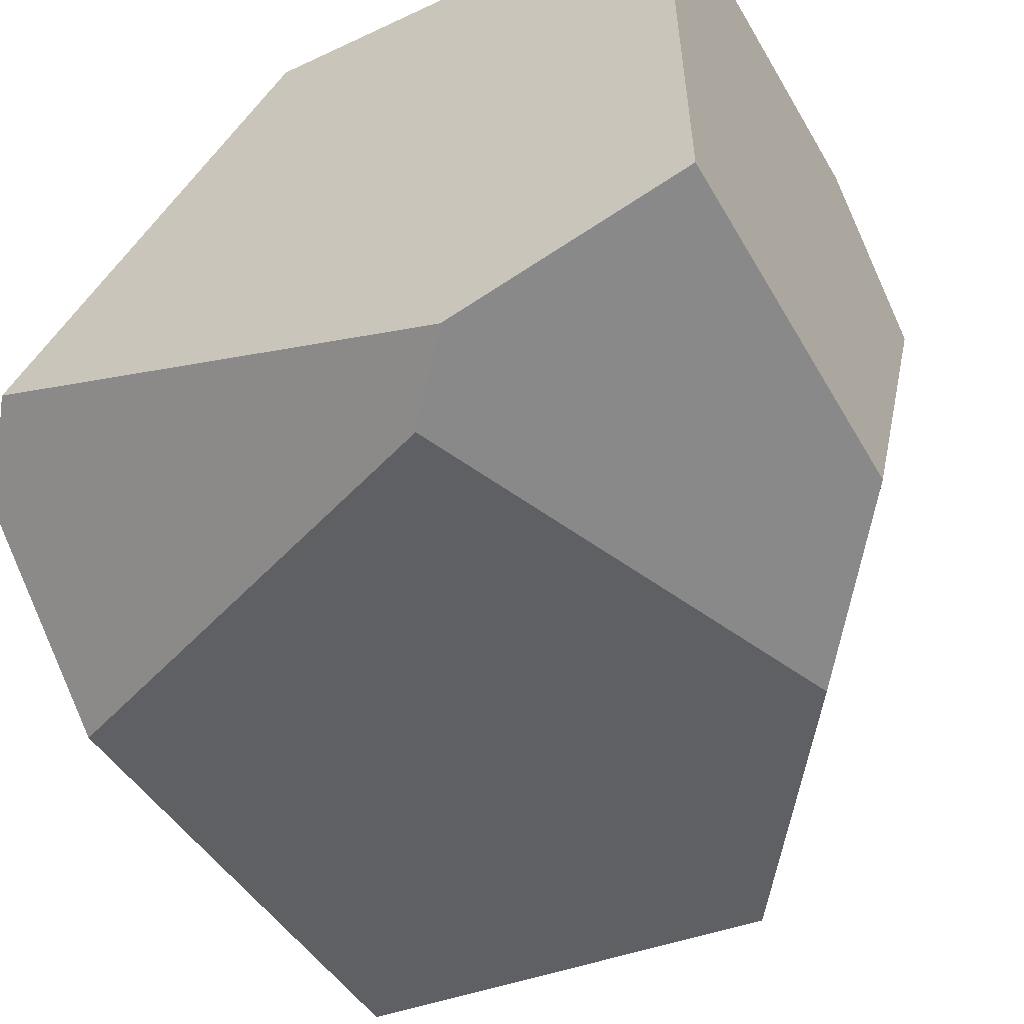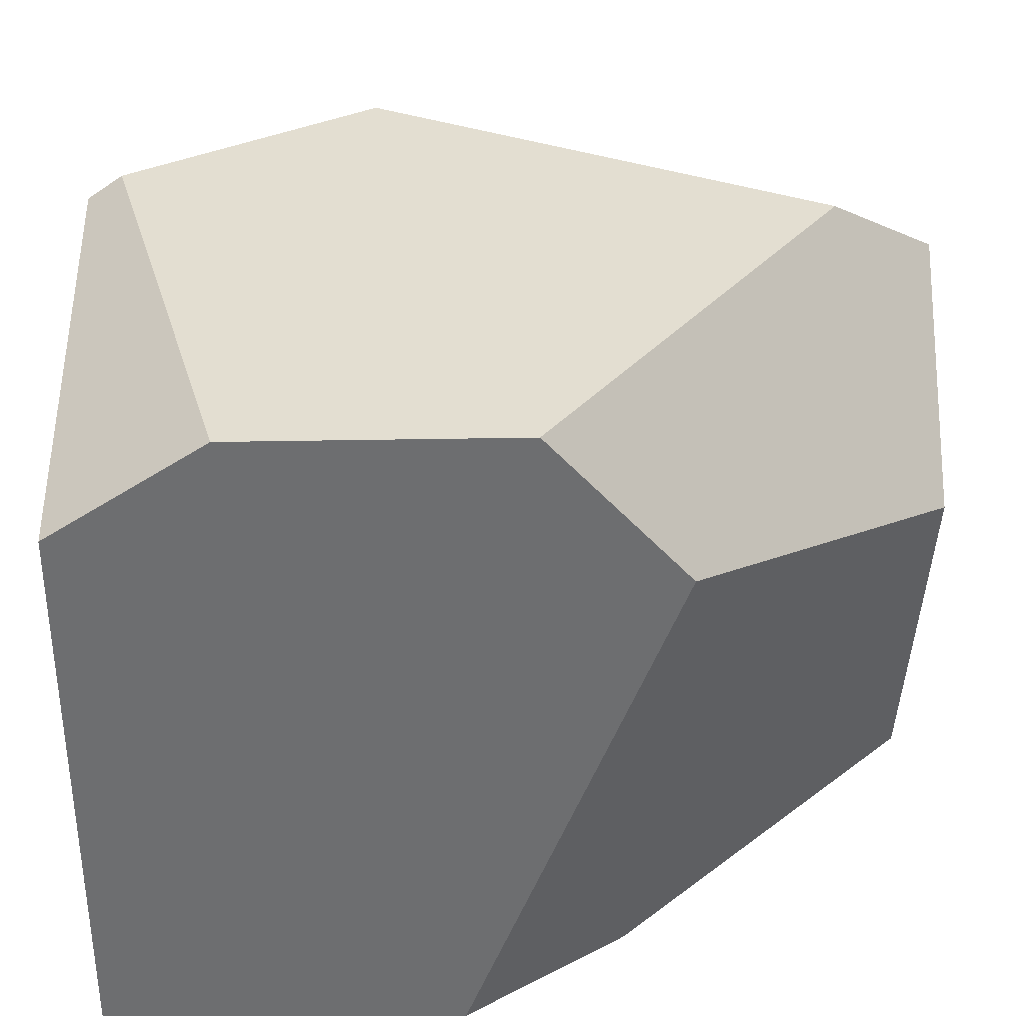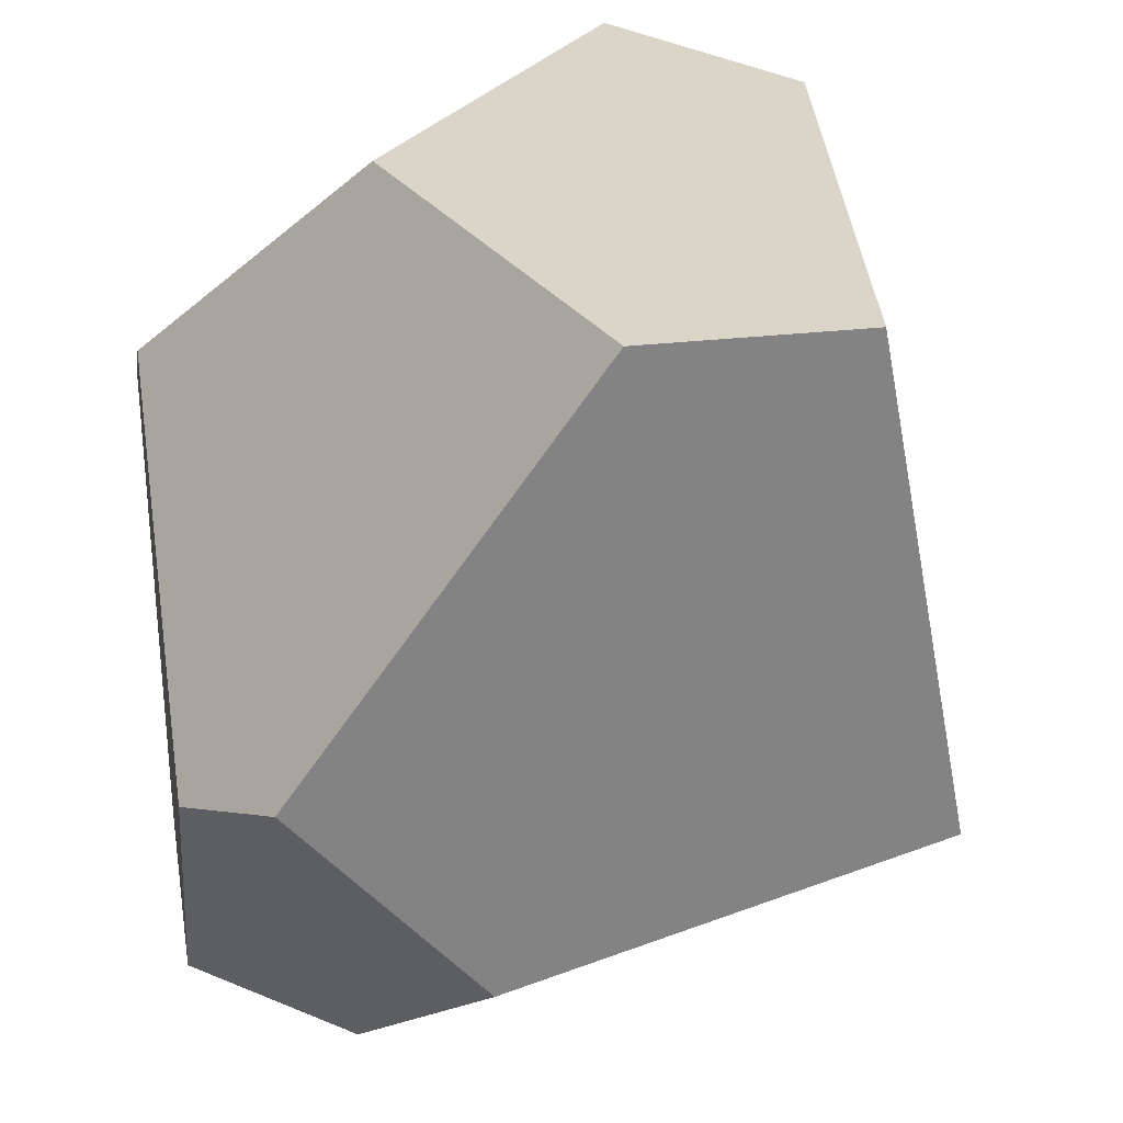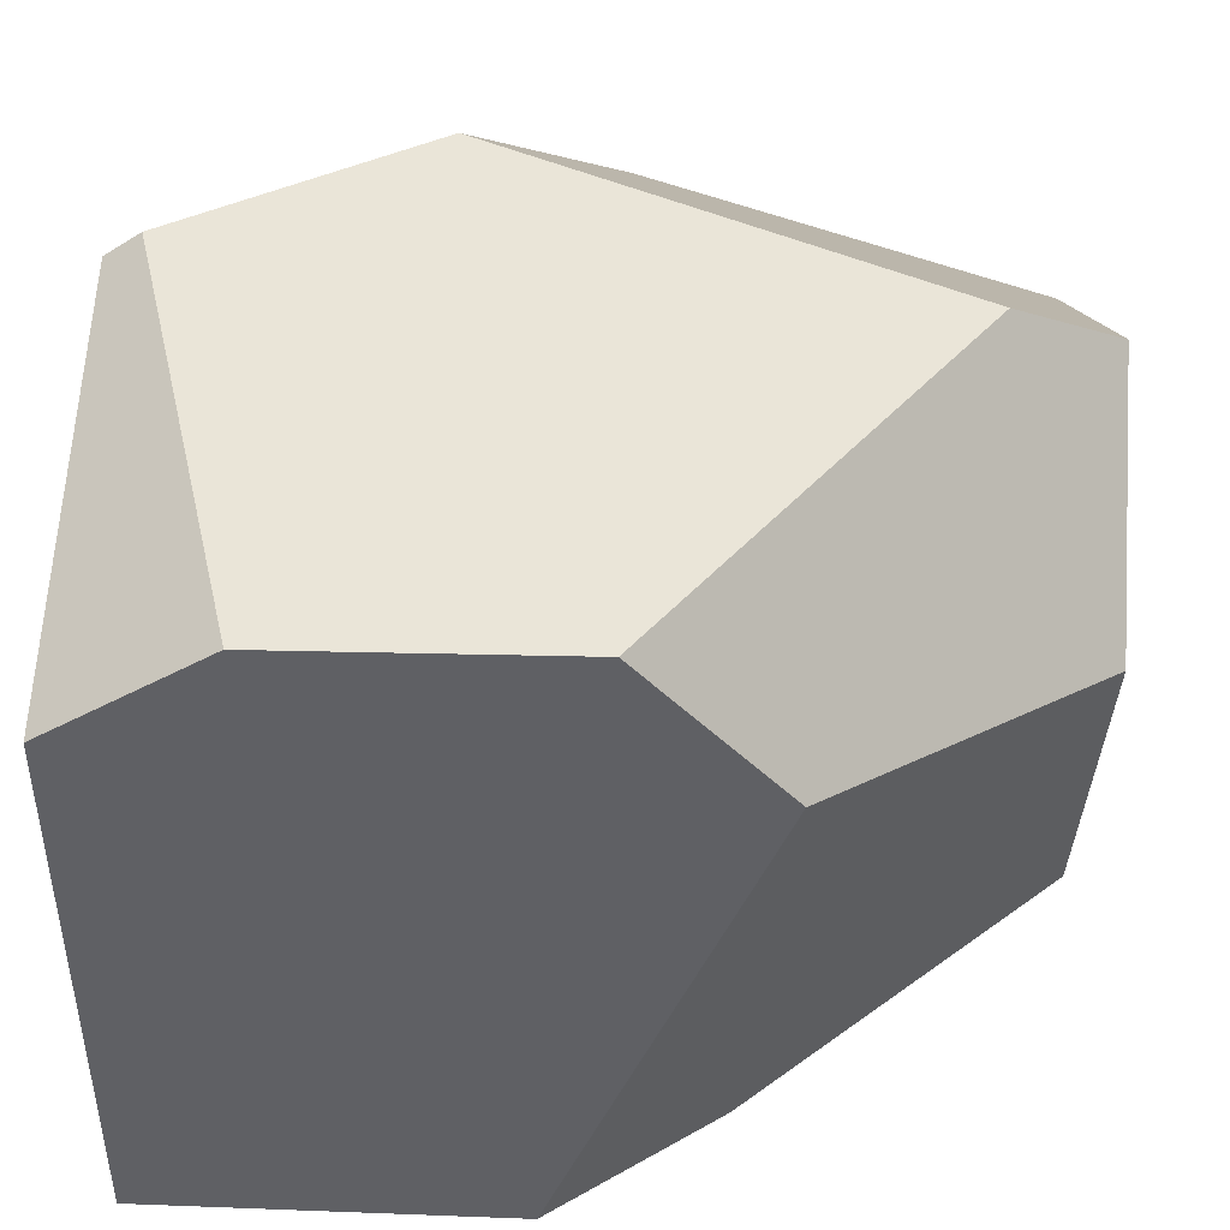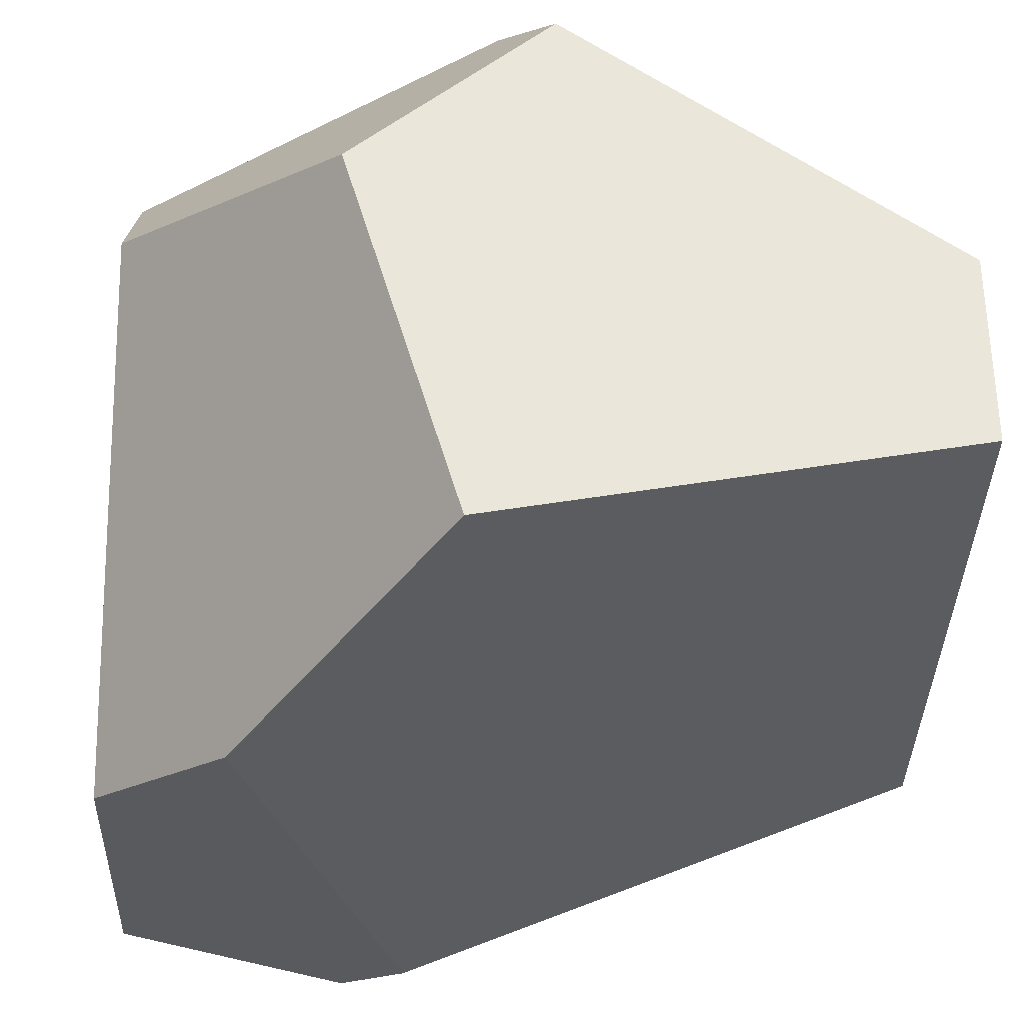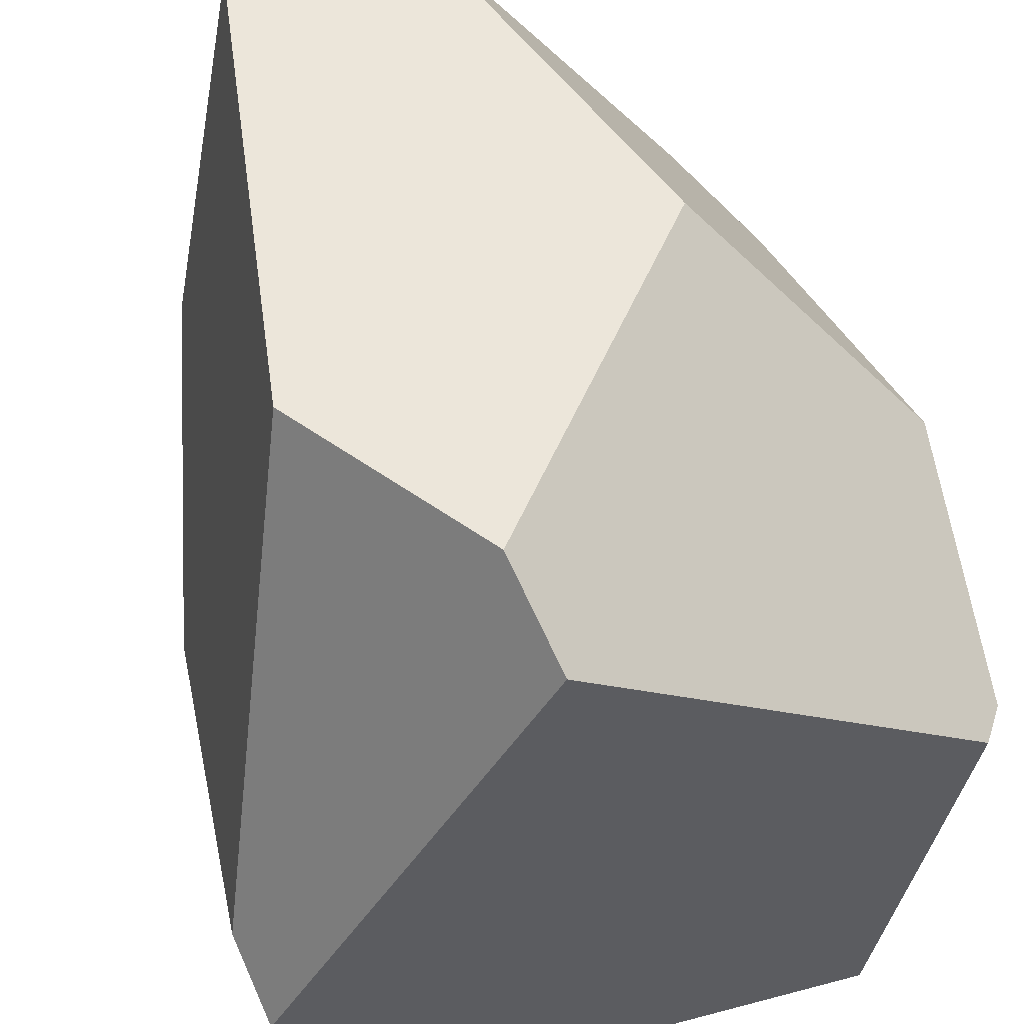
<metadata>
{"format":"obj","ext":"obj","renderer":"f3d","projection":"perspective","resolution":1024,"background":"white","views":[{"elev":-55.1,"azim":120.0,"up":"+Y"},{"elev":36.0,"azim":178.6,"up":"+Y"},{"elev":29.2,"azim":-99.8,"up":"+Z"},{"elev":45.3,"azim":-178.5,"up":"+Y"},{"elev":-32.6,"azim":-92.7,"up":"+Y"},{"elev":54.3,"azim":74.3,"up":"+Z"}]}
</metadata>
<code>
o Cube
v 1 0.7575 -1
v 0.63 1 -1
v -1 0.1481 1
v 0.9171 1 0.1164
v 1 0.9443 0.1086
v 0.3249 1 0.4506
v -0.01471 0.4901 1
v 1 -0.6499 -1
v 0.1344 -0.6731 -1
v 1 -0.07694 0.8251
v 0.777 -0.1469 1
v 1 -0.7809 -0.4102
v -1 -0.3397 1
v -0.2657 -0.7589 -0.6616
v -1 -0.5621 -0.1462
v 0.8231 -0.822 -0.2462
v 0.2982 -0.511 1
v -0.03209 1 -1
v -1 0.8214 0.05648
v -0.7447 1 -0.06964
v -0.3622 0.6284 -1
v -1 0.3994 -0.433
f 13 17 7
f 11 10 7
f 6 7 10
f 4 1 2
f 7 3 13
f 14 17 15
f 10 5 6
f 5 4 6
f 5 10 12
f 10 17 16
f 20 18 21
f 16 9 12
f 14 22 21
f 19 3 7
f 3 22 15
f 21 18 2
f 18 6 4
f 4 5 1
f 17 11 7
f 16 17 14
f 17 13 15
f 12 8 1
f 1 5 12
f 16 12 10
f 10 11 17
f 21 22 20
f 22 19 20
f 14 9 16
f 9 8 12
f 21 9 14
f 14 15 22
f 7 6 20
f 20 19 7
f 15 13 3
f 3 19 22
f 8 9 1
f 9 21 1
f 1 21 2
f 4 2 18
f 18 20 6

</code>
